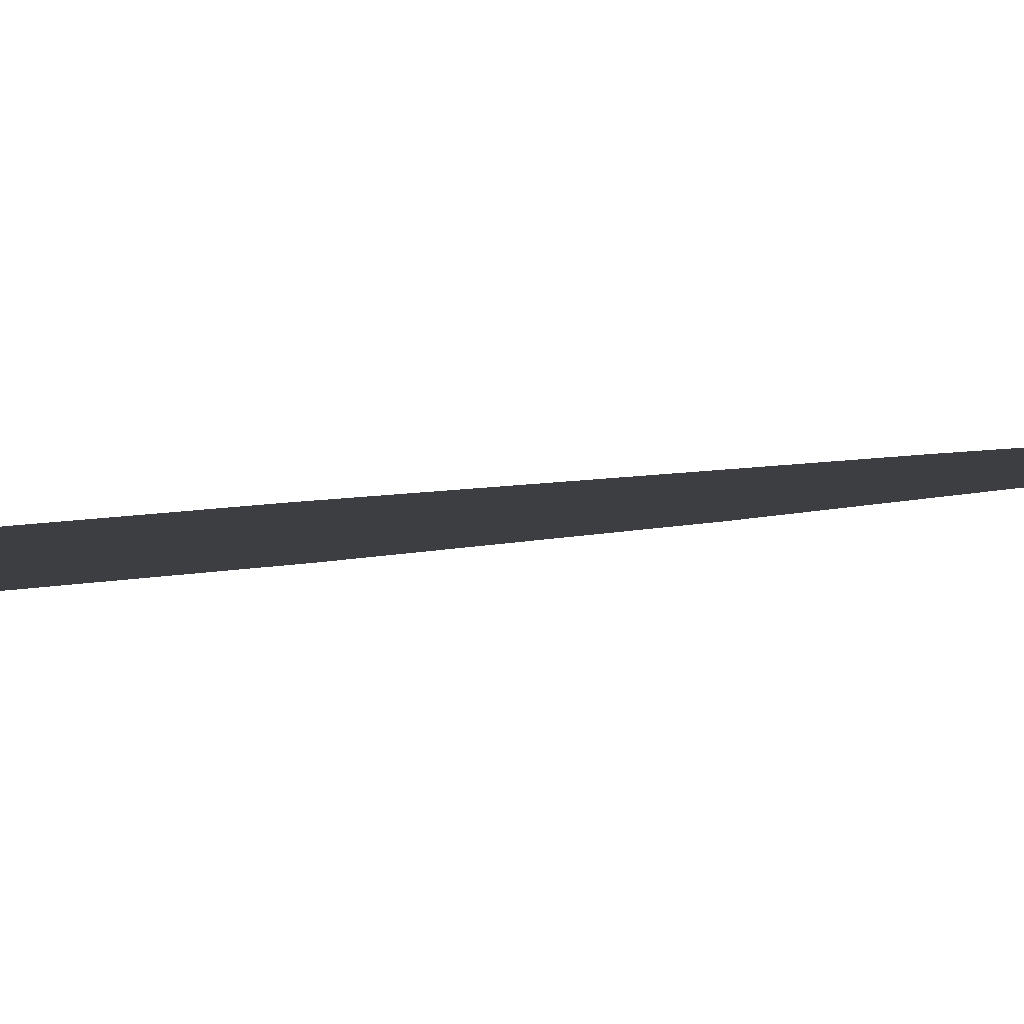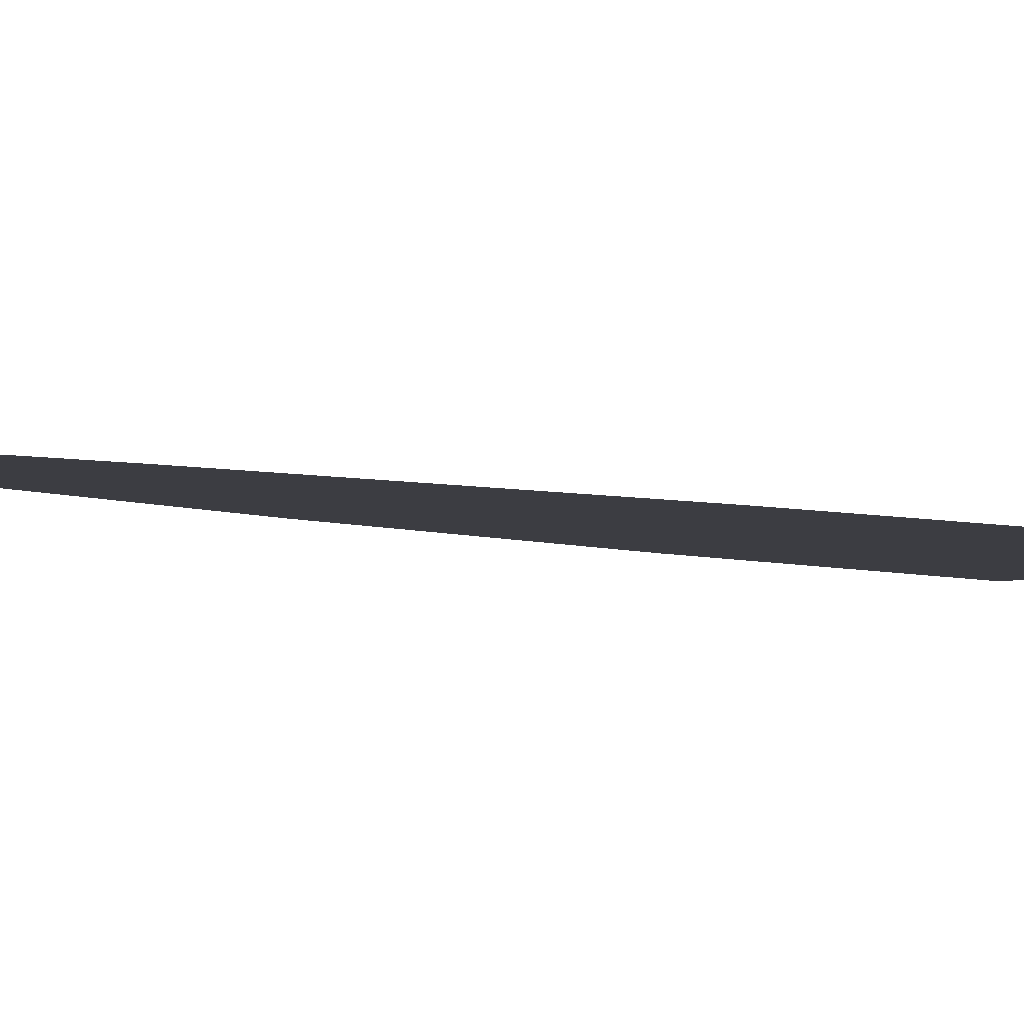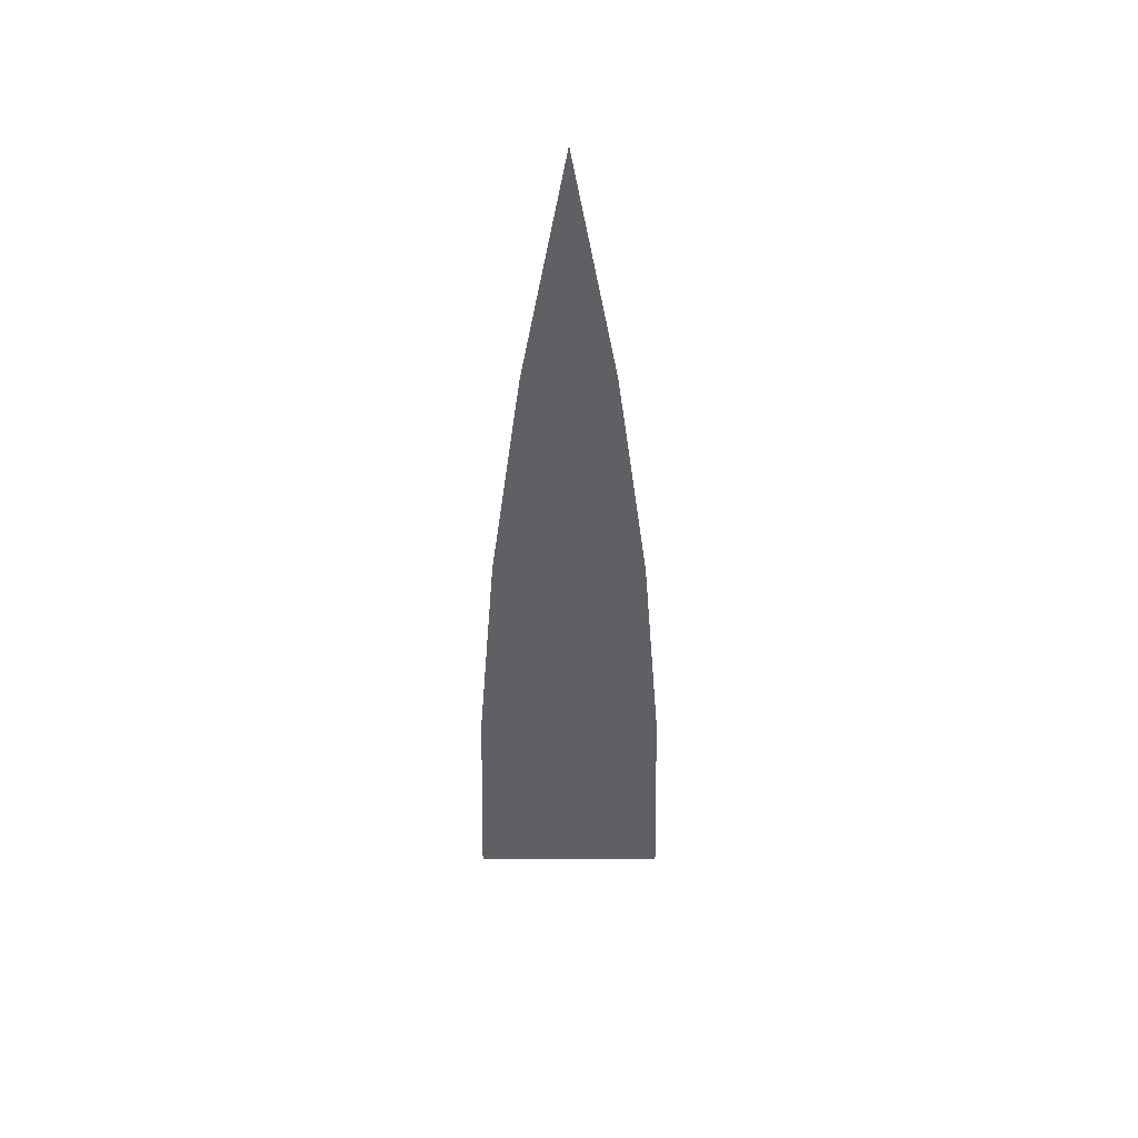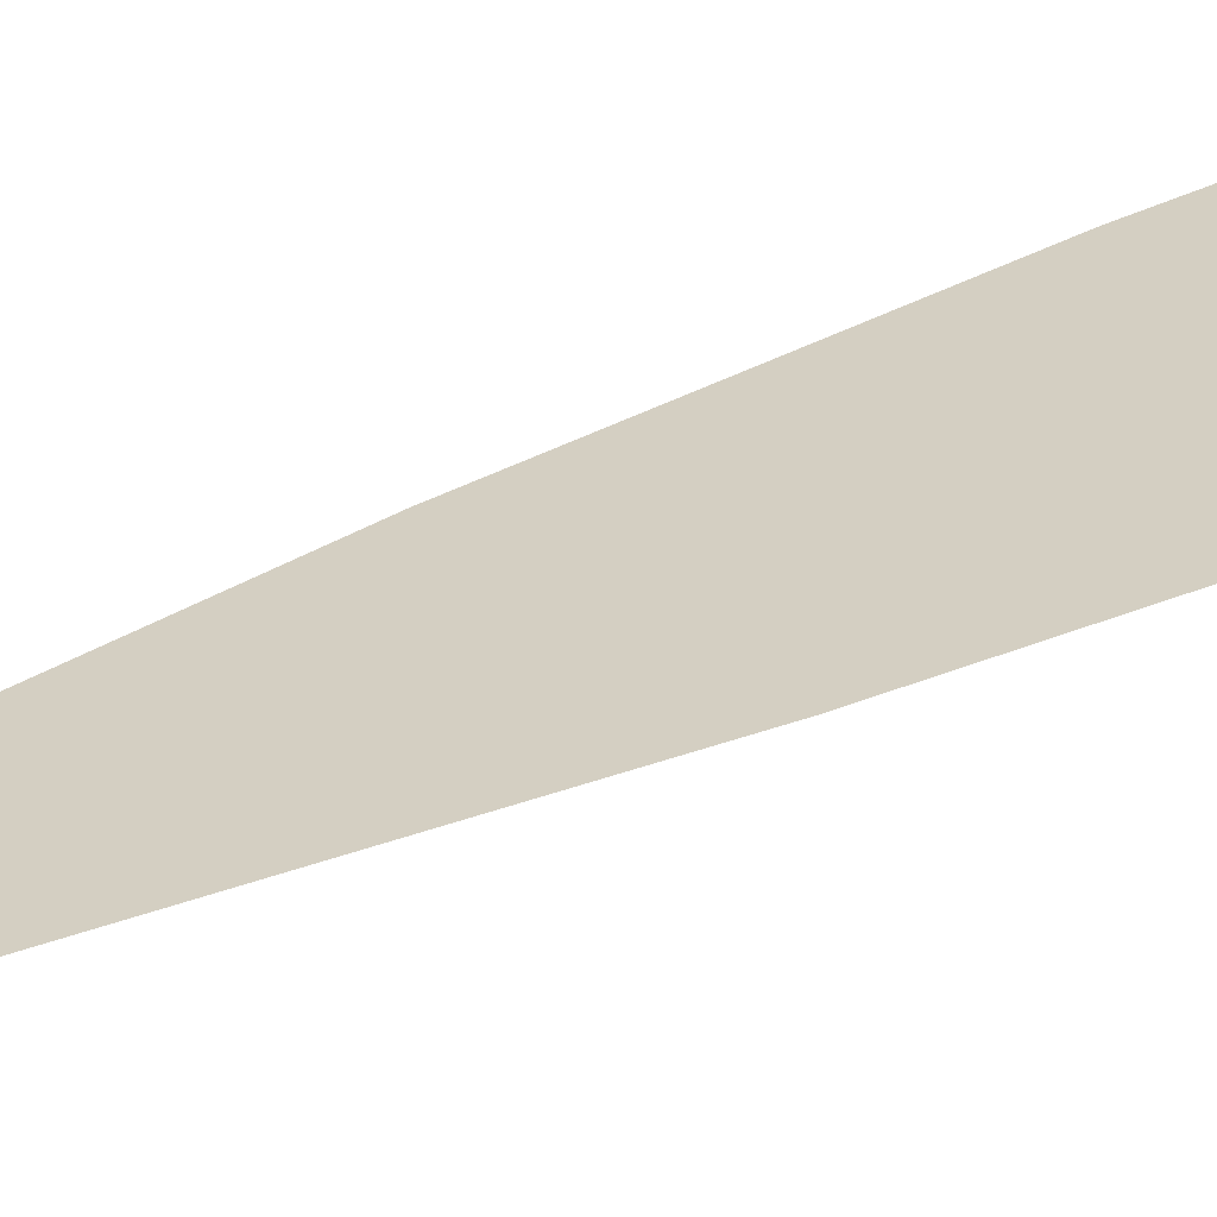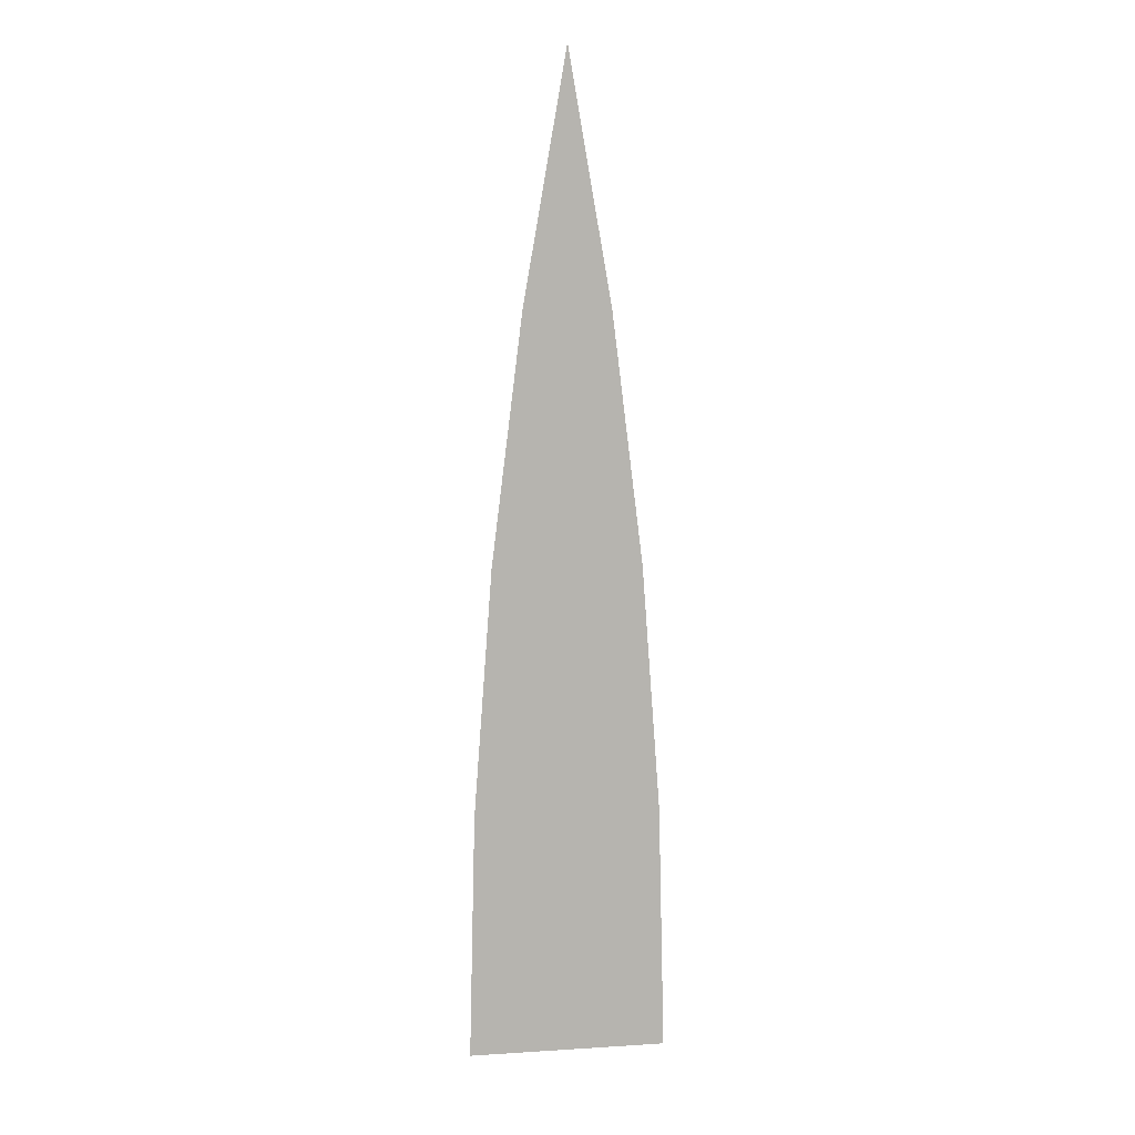
<metadata>
{"format":"obj","ext":"obj","renderer":"f3d","projection":"perspective","resolution":1024,"background":"white","views":[{"elev":-3.6,"azim":145.7,"up":"+Z"},{"elev":-2.9,"azim":-149.2,"up":"+Z"},{"elev":47.7,"azim":0.1,"up":"+Y"},{"elev":25.7,"azim":-130.3,"up":"+Z"},{"elev":9.7,"azim":170.9,"up":"+Y"}]}
</metadata>
<code>
o Plane
v 0 1 0
v 0.1 0 -0
v -0.1 0 -0
v -0.04375 0.75 0
v -0.075 0.5 0
v -0.09375 0.25 0
v 0.09375 0.25 -0
v 0.075 0.5 -0
v 0.04375 0.75 0
f 7 8 5 6
f 8 9 4 5
f 9 1 4
f 2 7 6 3

</code>
